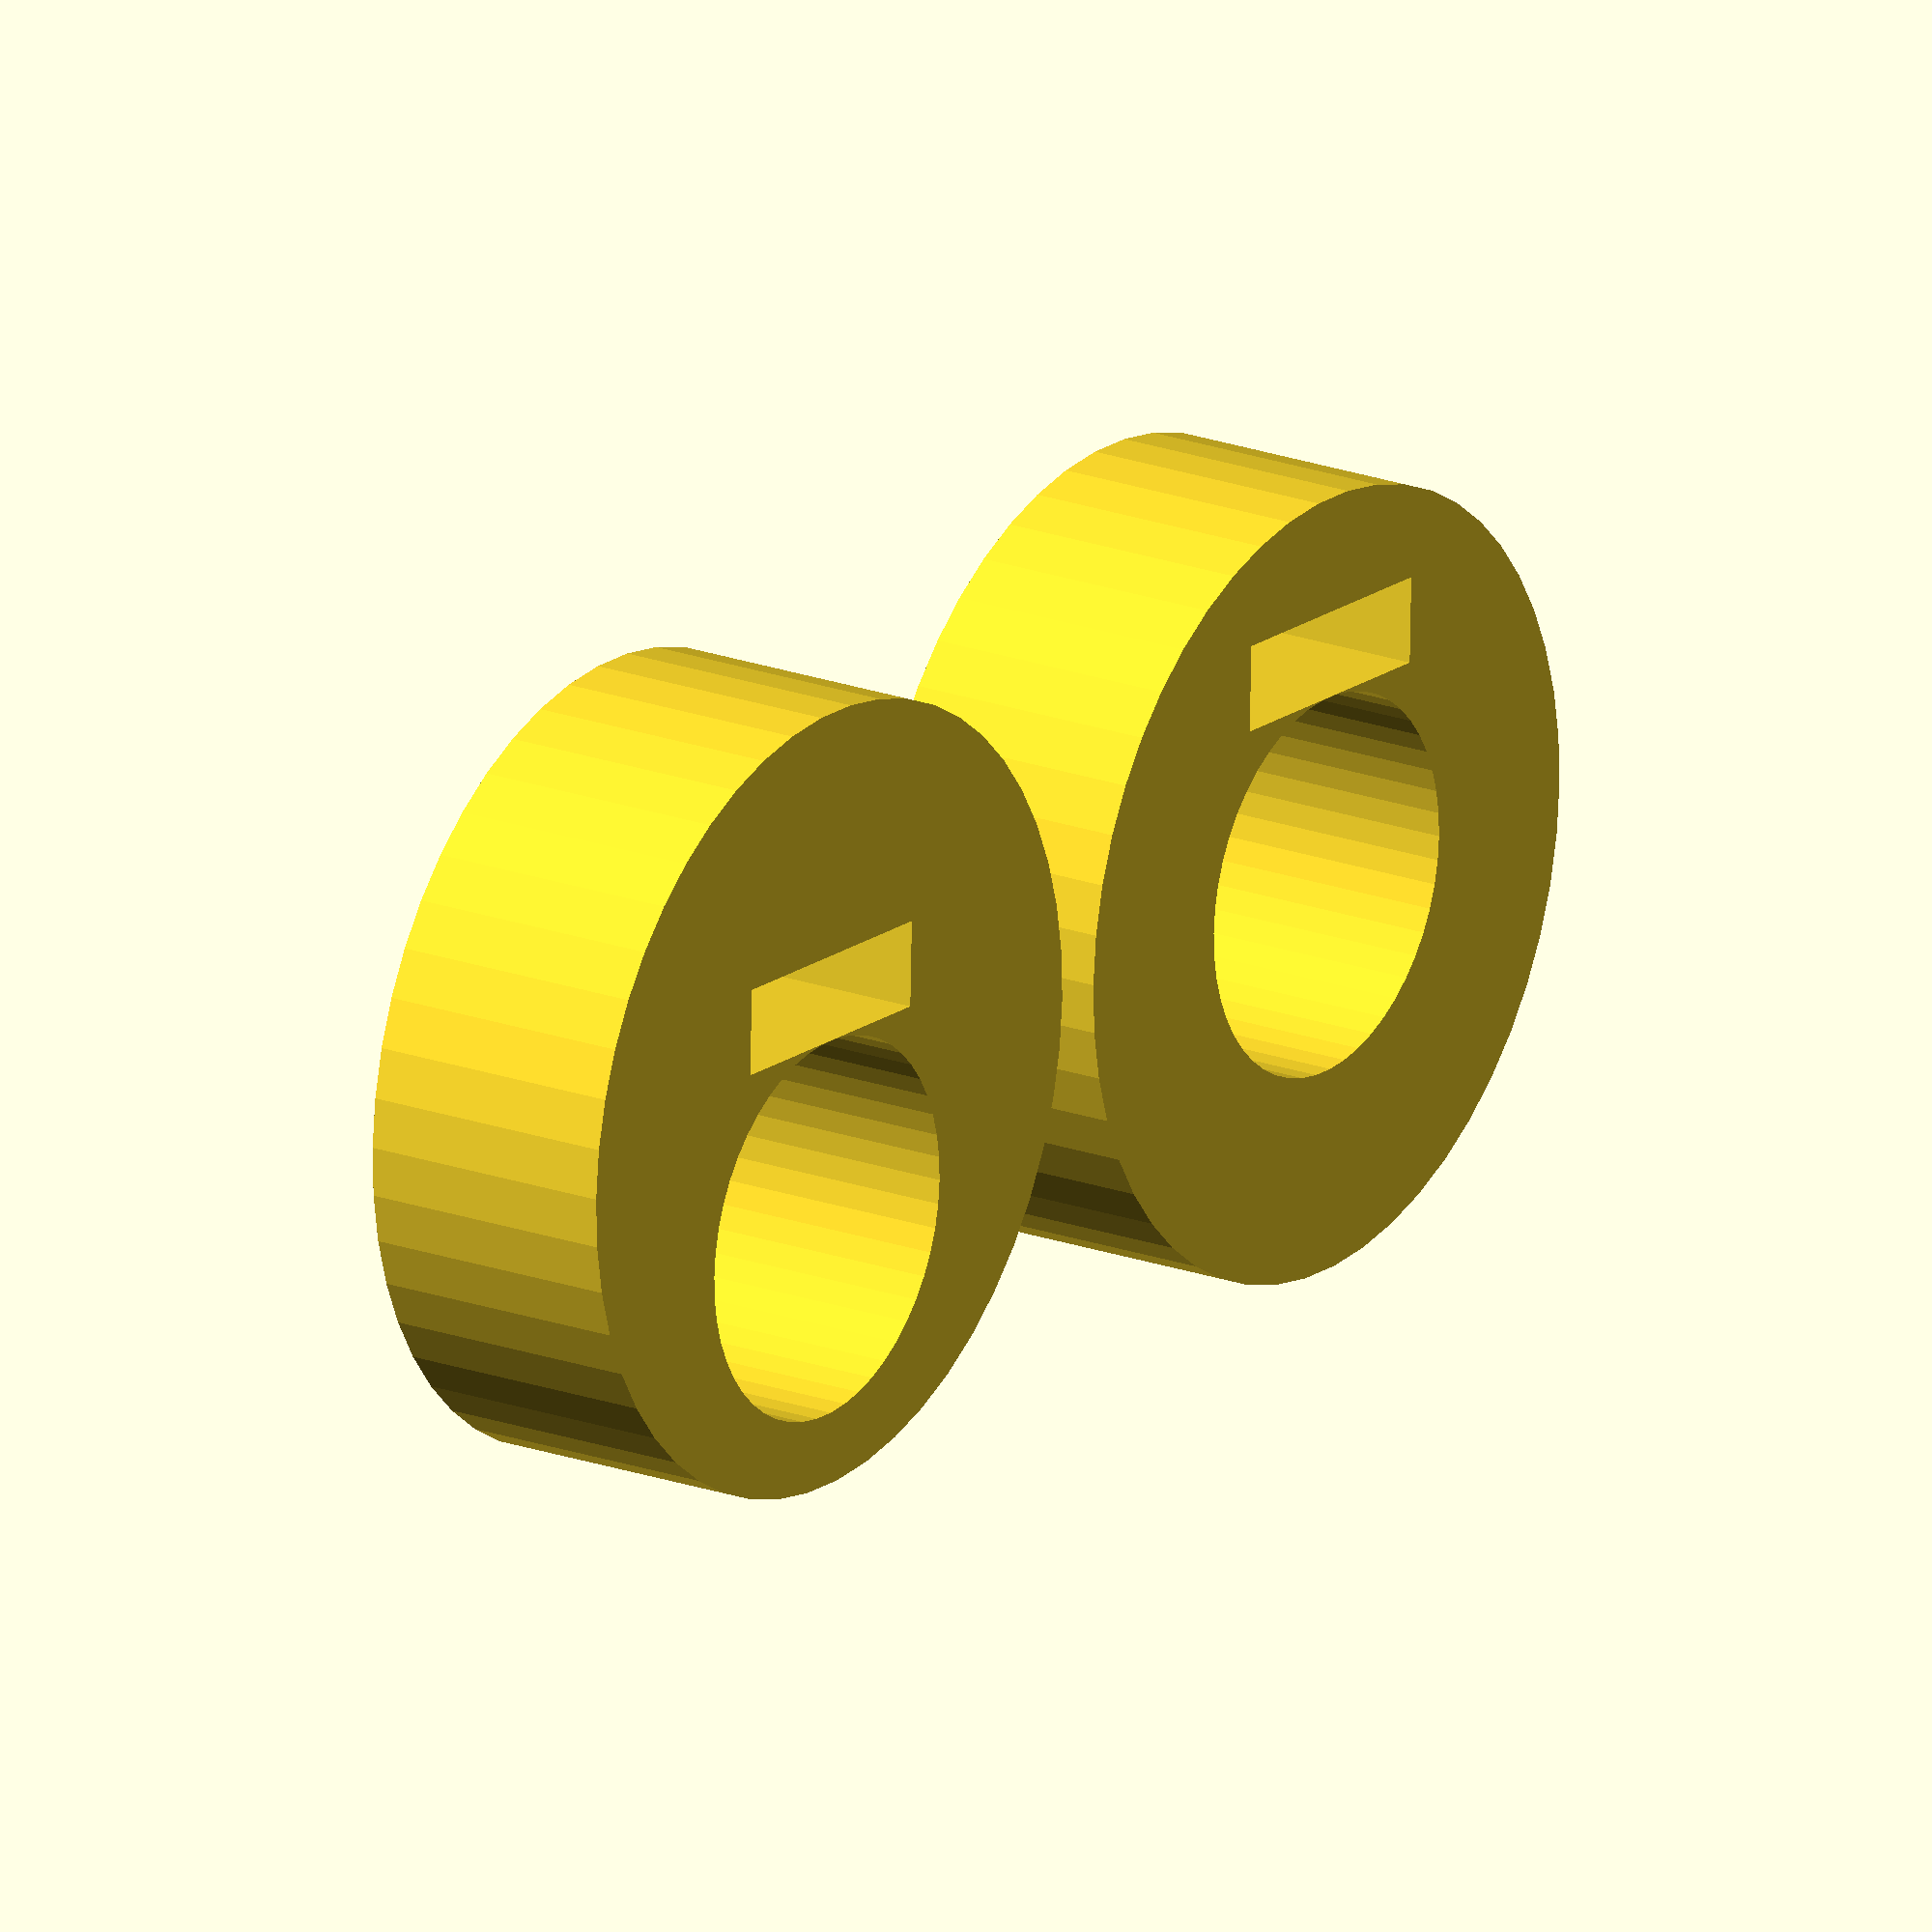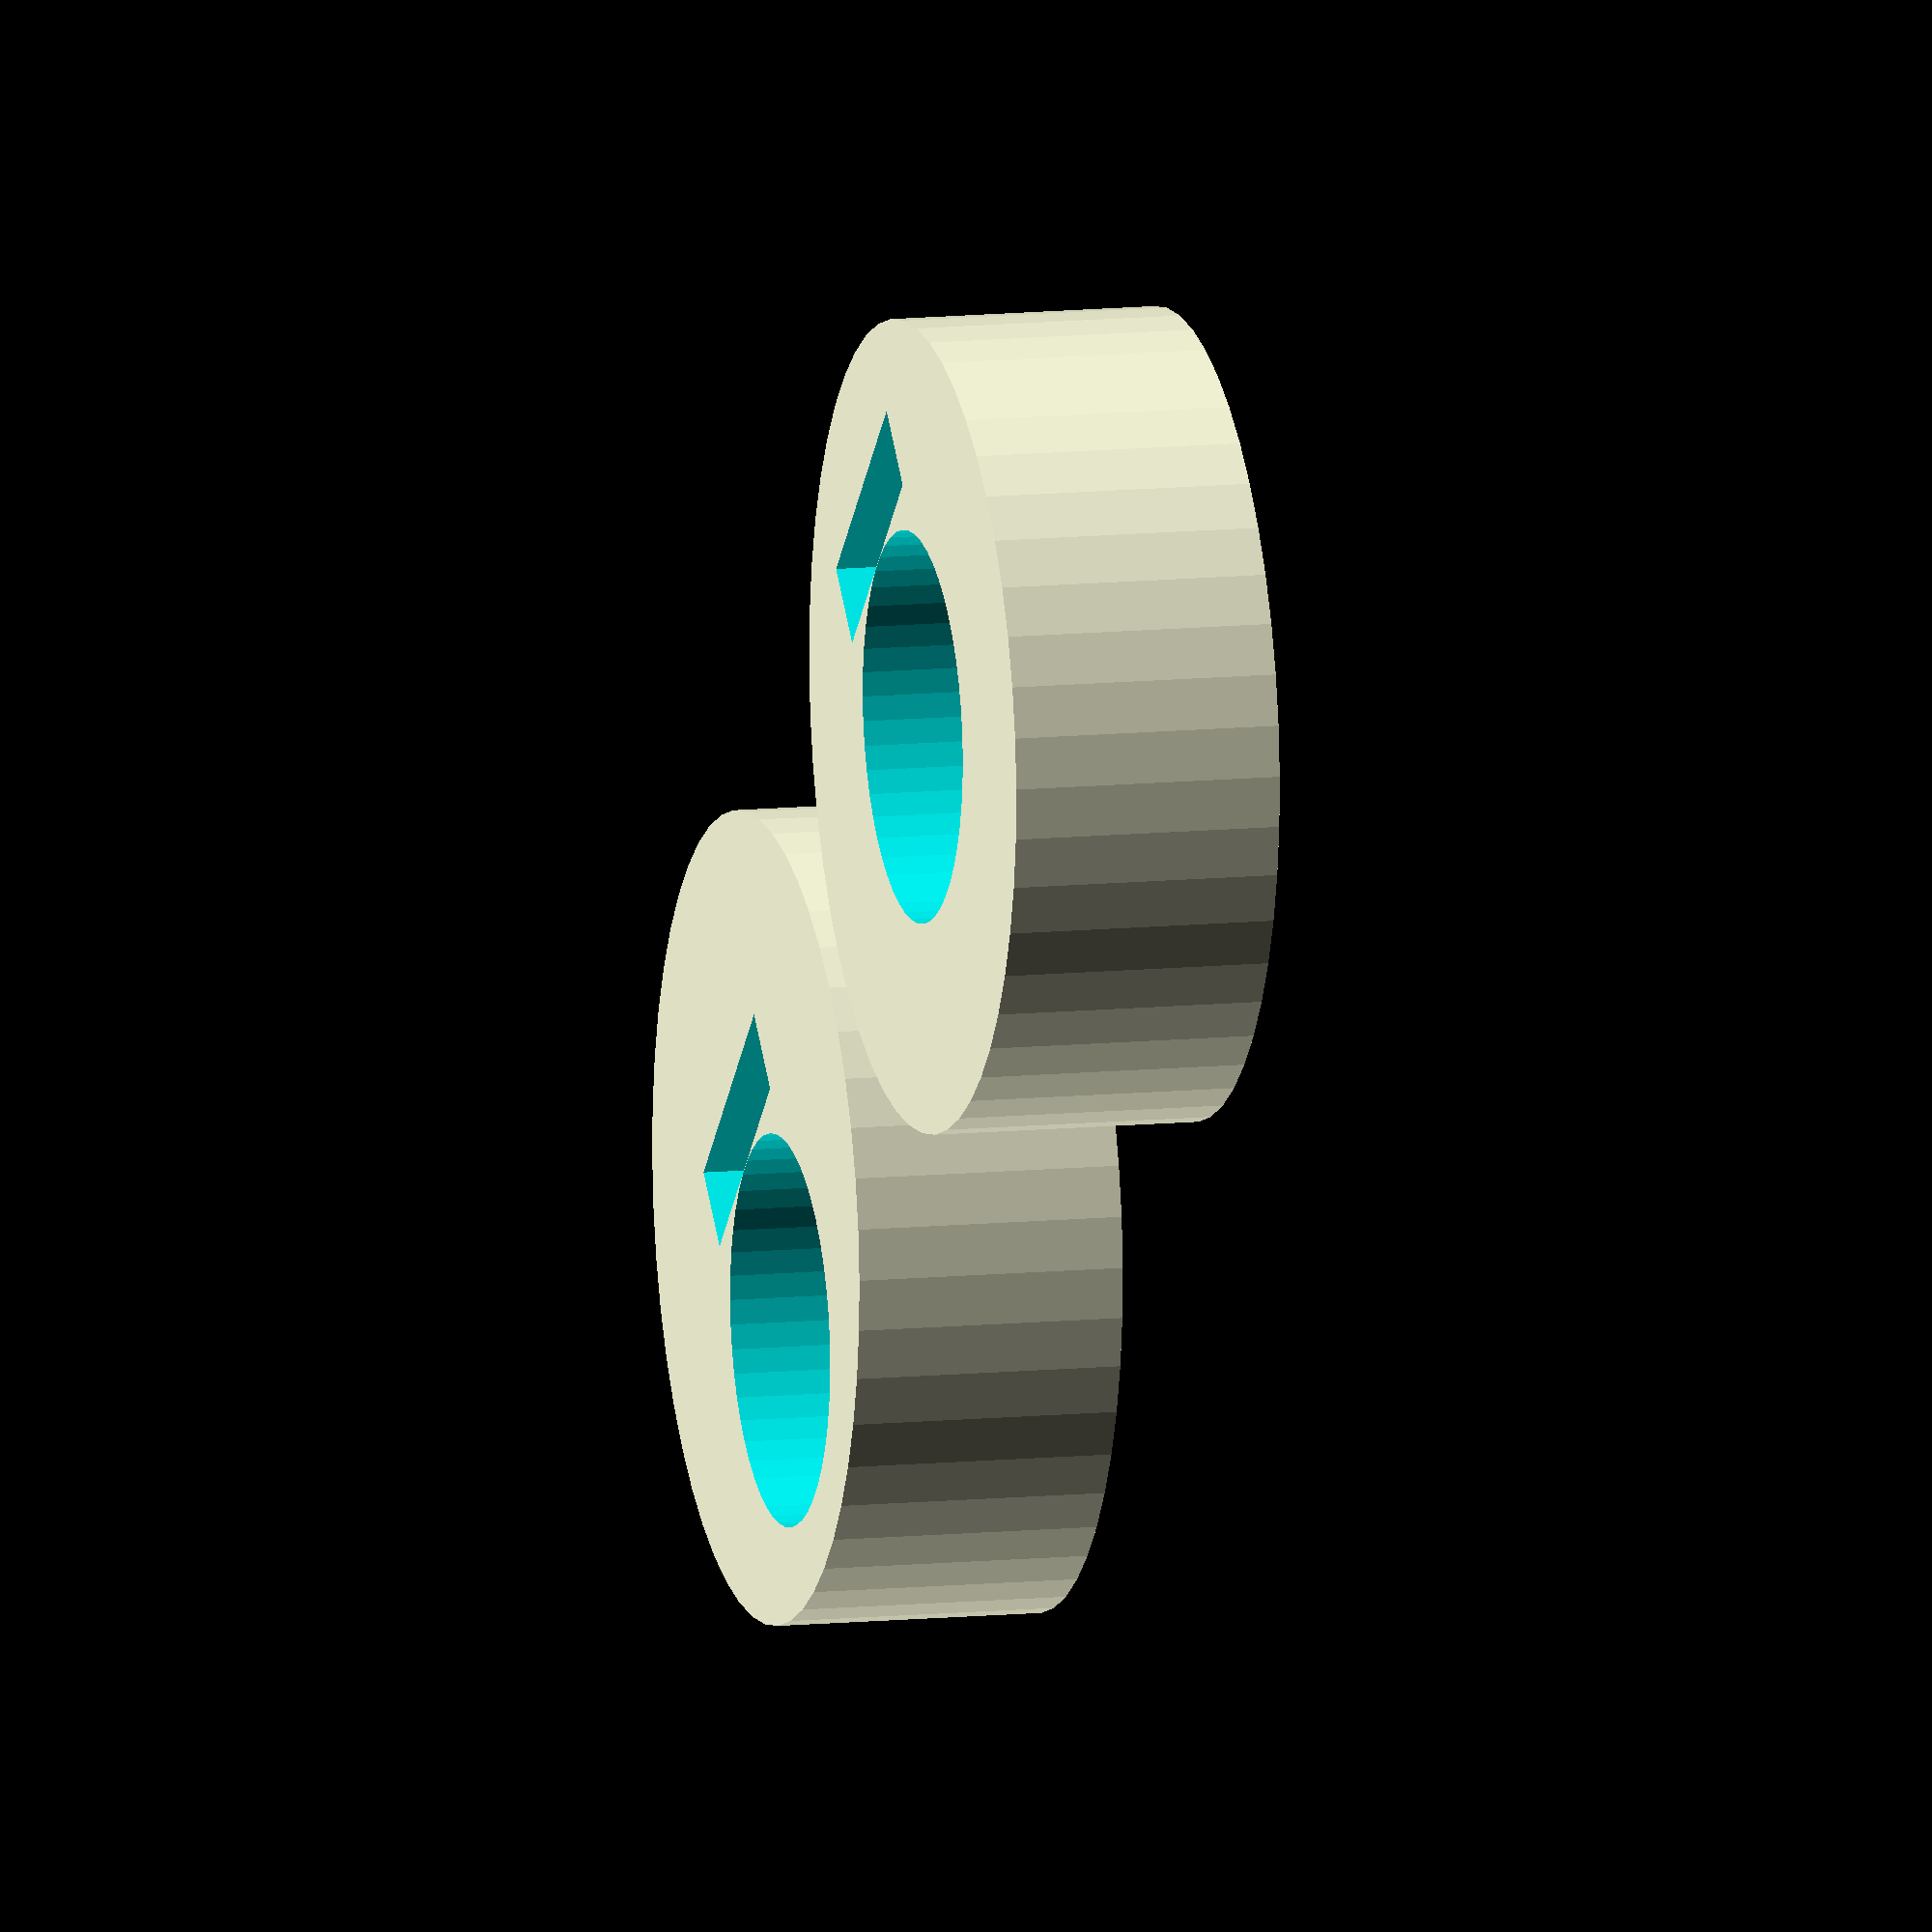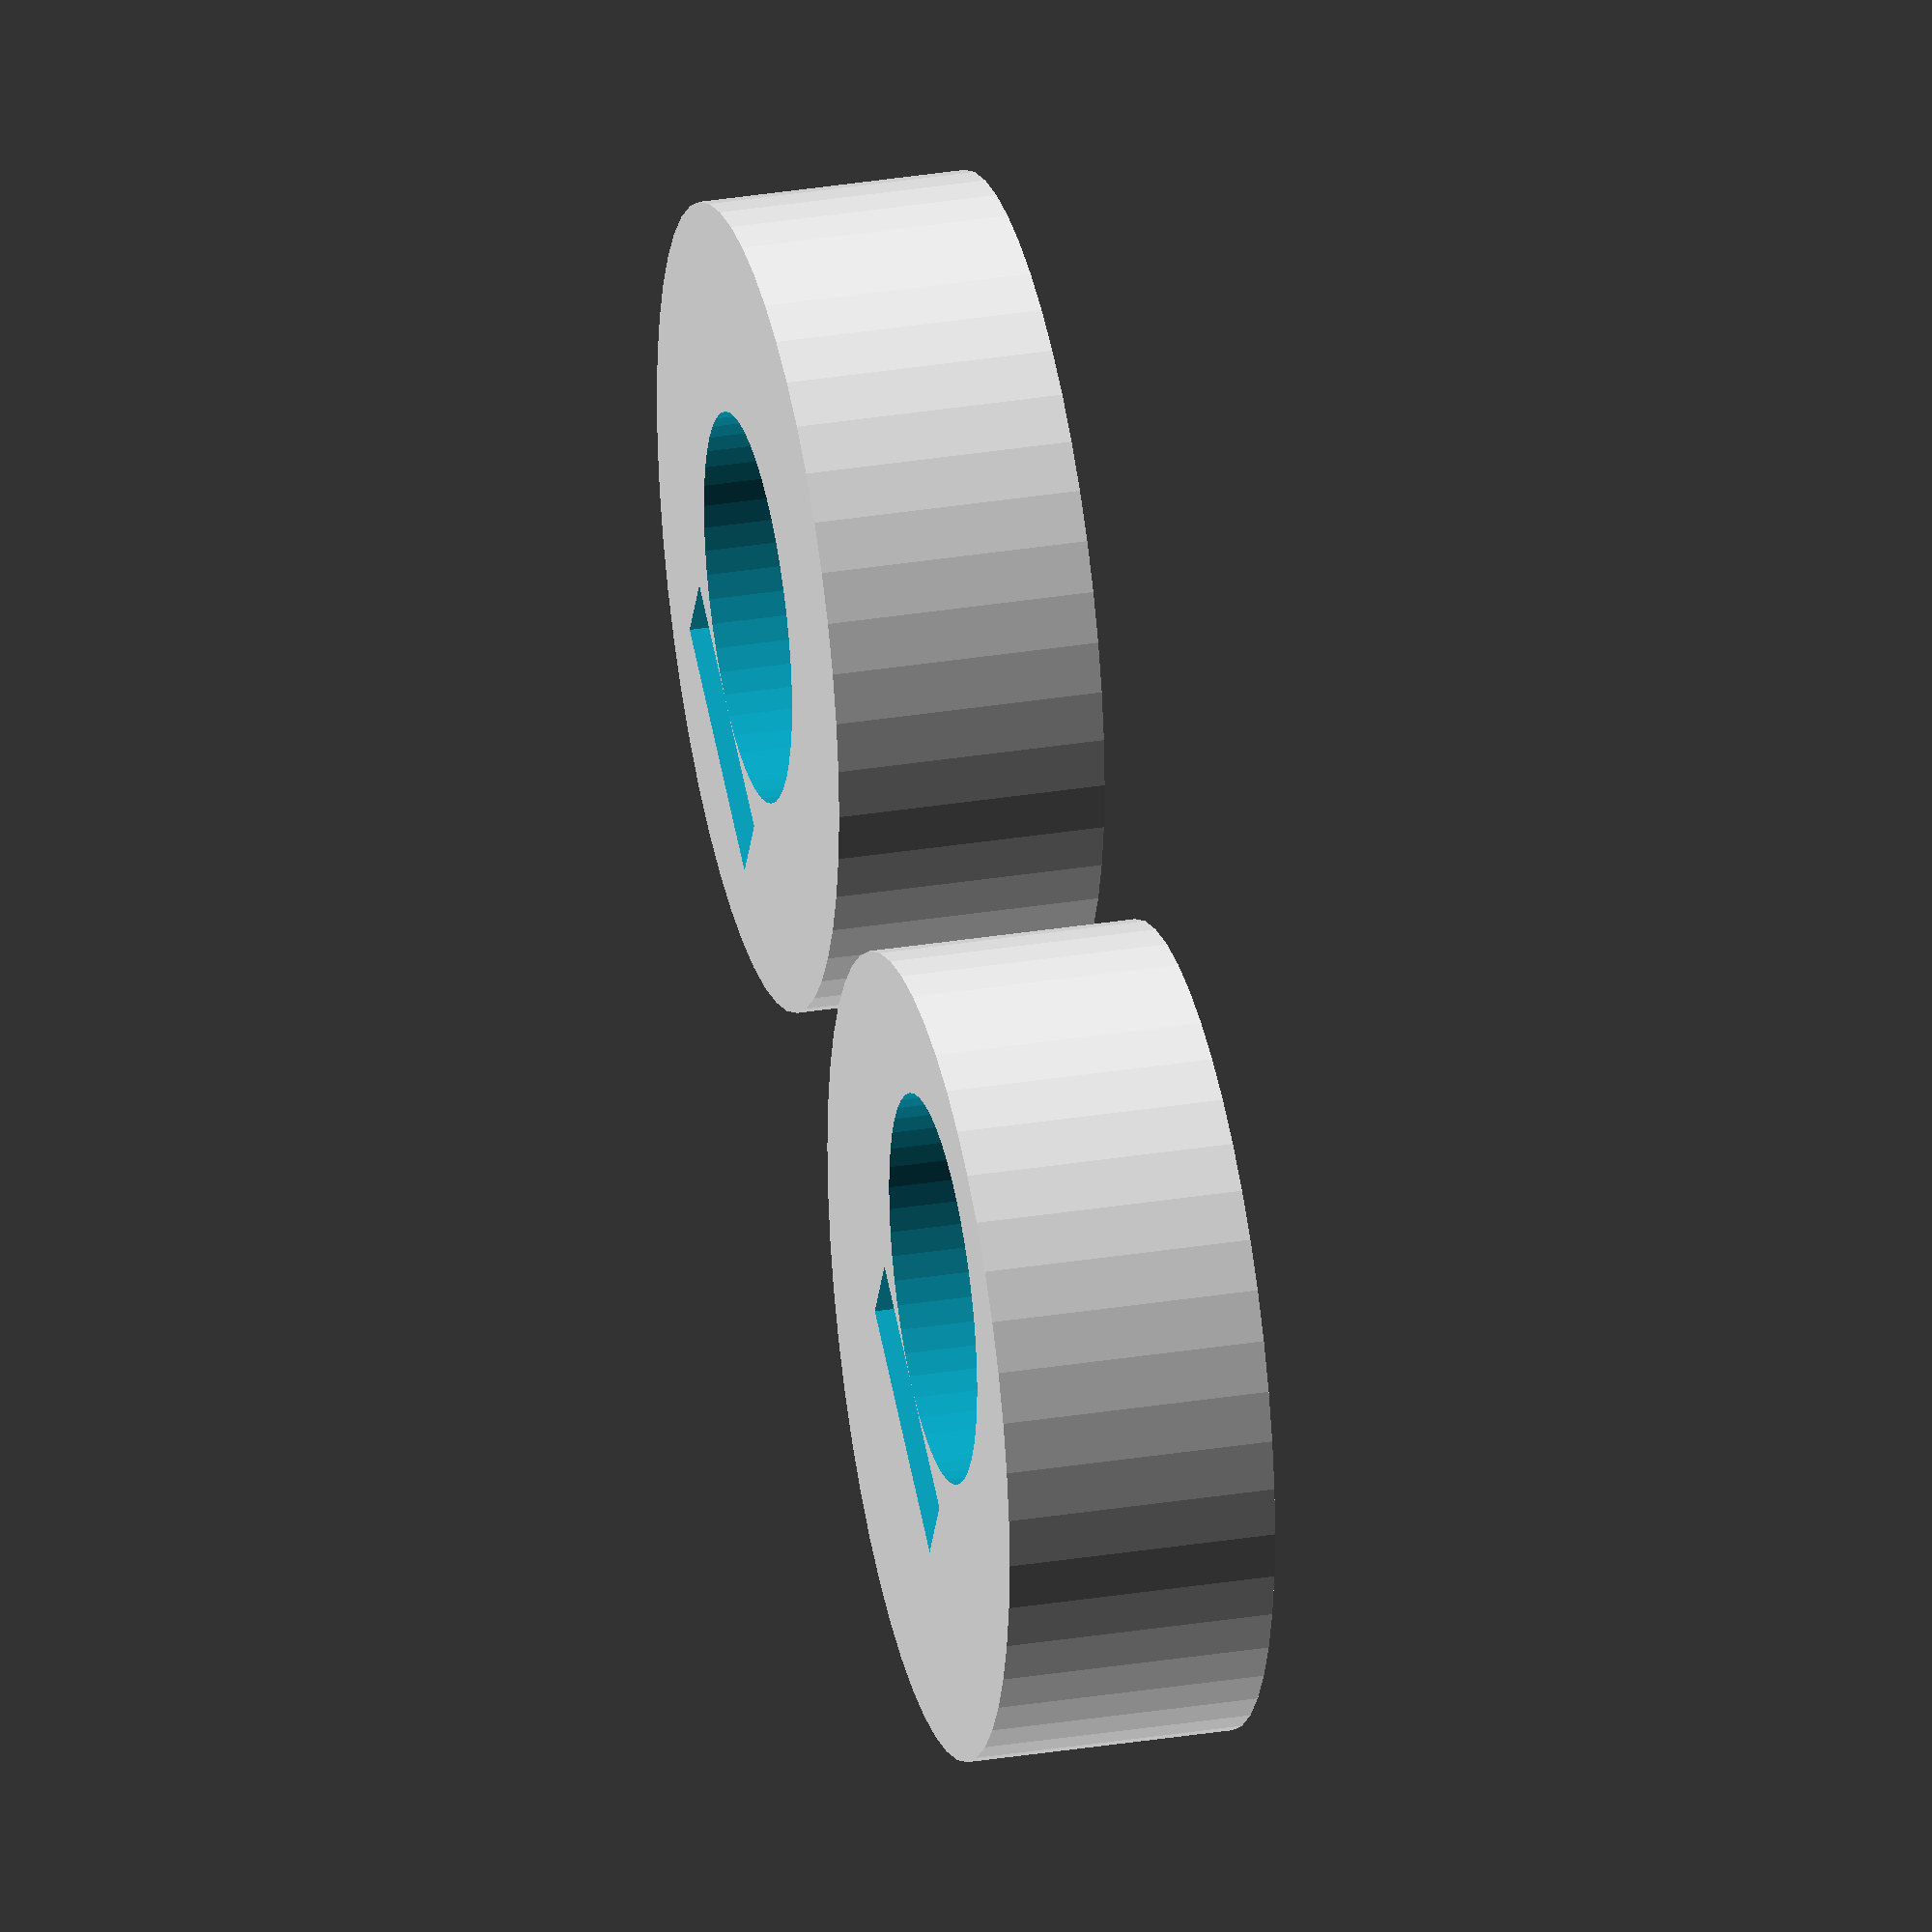
<openscad>
$fn = 50;

module centre_roller(roller_diam, bearing_diam, key_x, key_y, axis_off, height) {
    difference() {
        // The actual roller
        translate([0, axis_off, 0]) cylinder(d=roller_diam, h=height);
        // The centre bearing
        translate([0, 0, -0.01]) cylinder(d=bearing_diam, h=height+0.02);
        // The key
        translate([-key_x/2, bearing_diam/2, -0.01]) cube([key_x, key_y, height+0.02]);
    }
}

roller_diam = 30;
bearing_diam = 14.5;
key_x = 10.3;
key_y = 3.3;
axis_off = 5;
height = 10;

centre_roller(roller_diam, bearing_diam, key_x, key_y, 0, height);
translate([roller_diam+2, -axis_off, 0])
  centre_roller(roller_diam, bearing_diam, key_x, key_y, axis_off, height);
</openscad>
<views>
elev=340.5 azim=358.3 roll=124.8 proj=o view=wireframe
elev=169.2 azim=224.8 roll=284.7 proj=o view=wireframe
elev=148.2 azim=331.2 roll=282.9 proj=o view=wireframe
</views>
